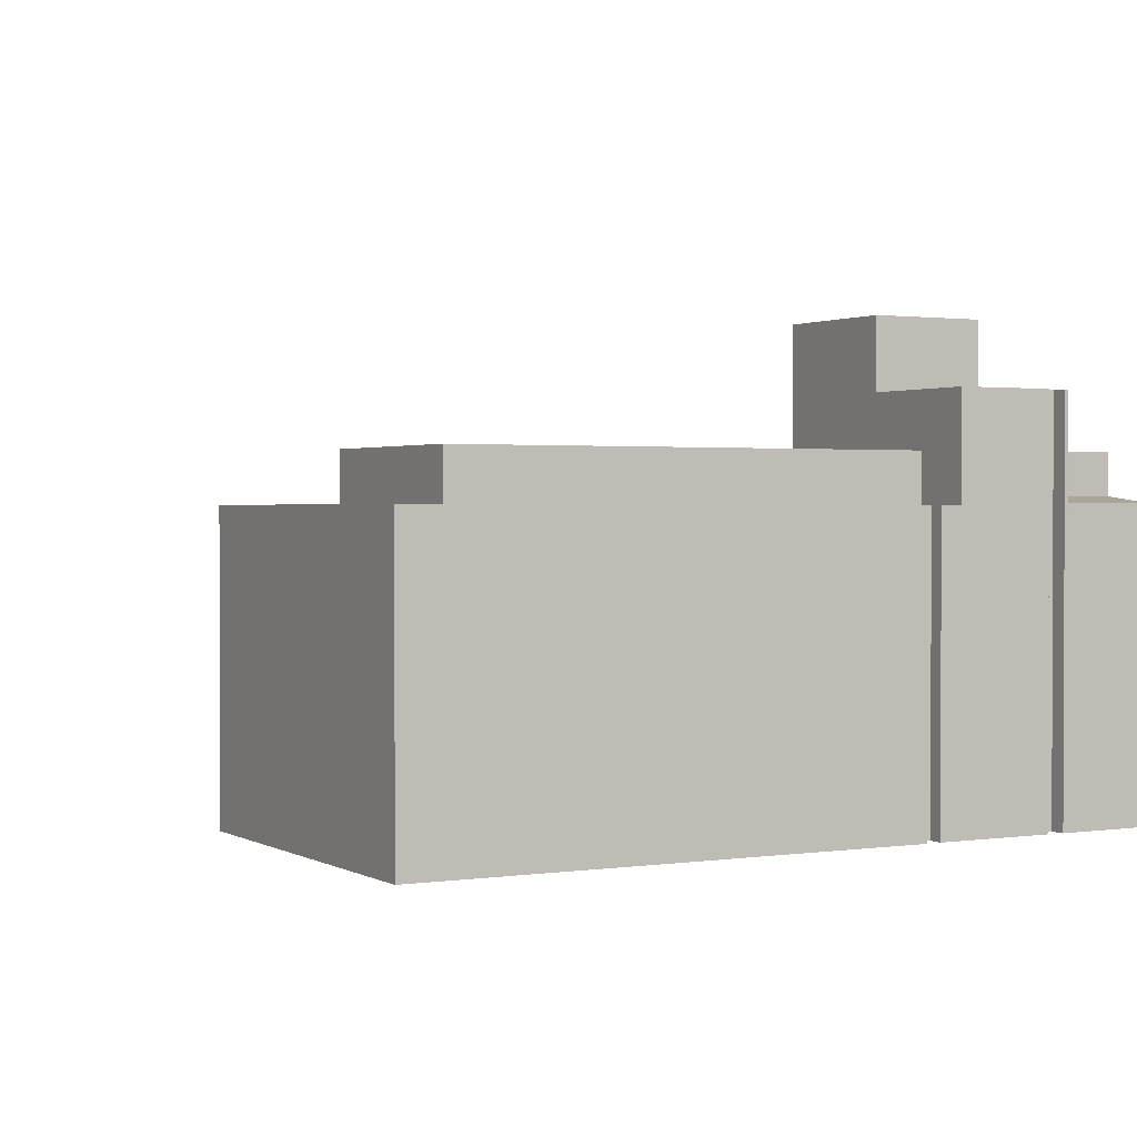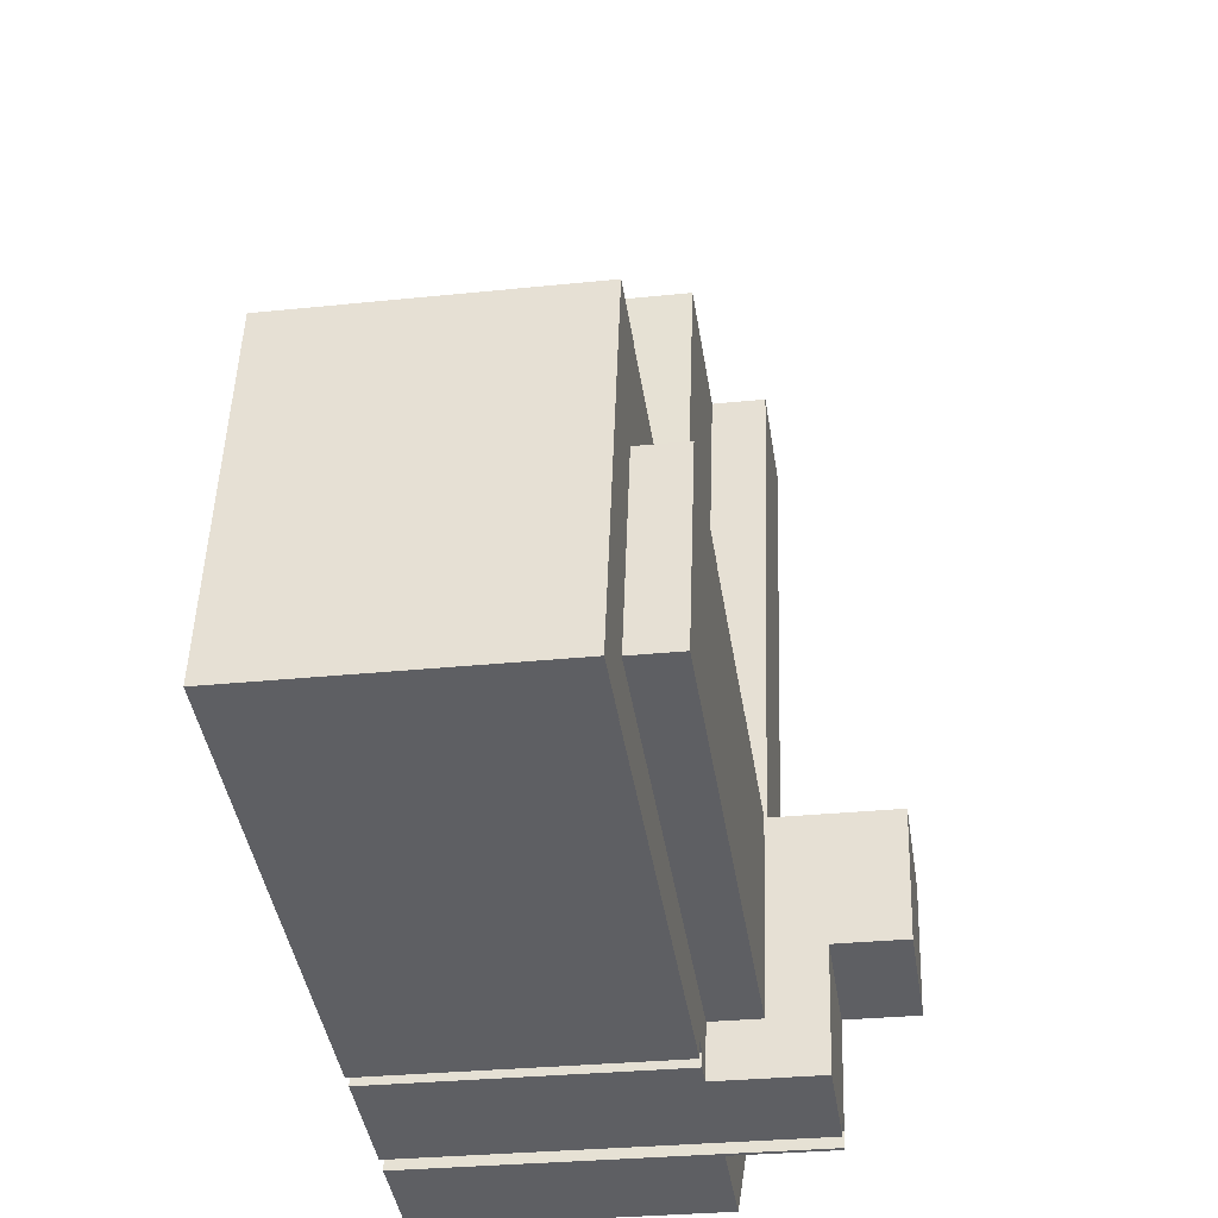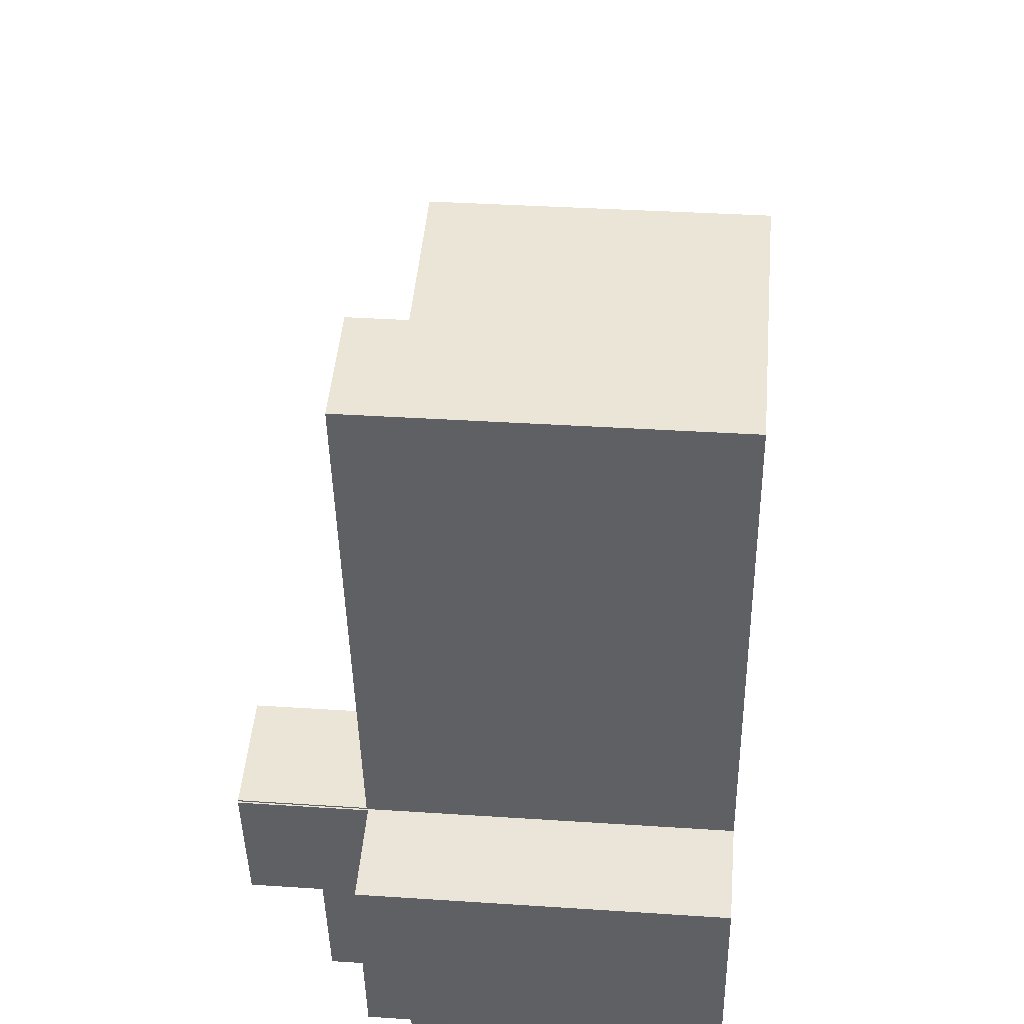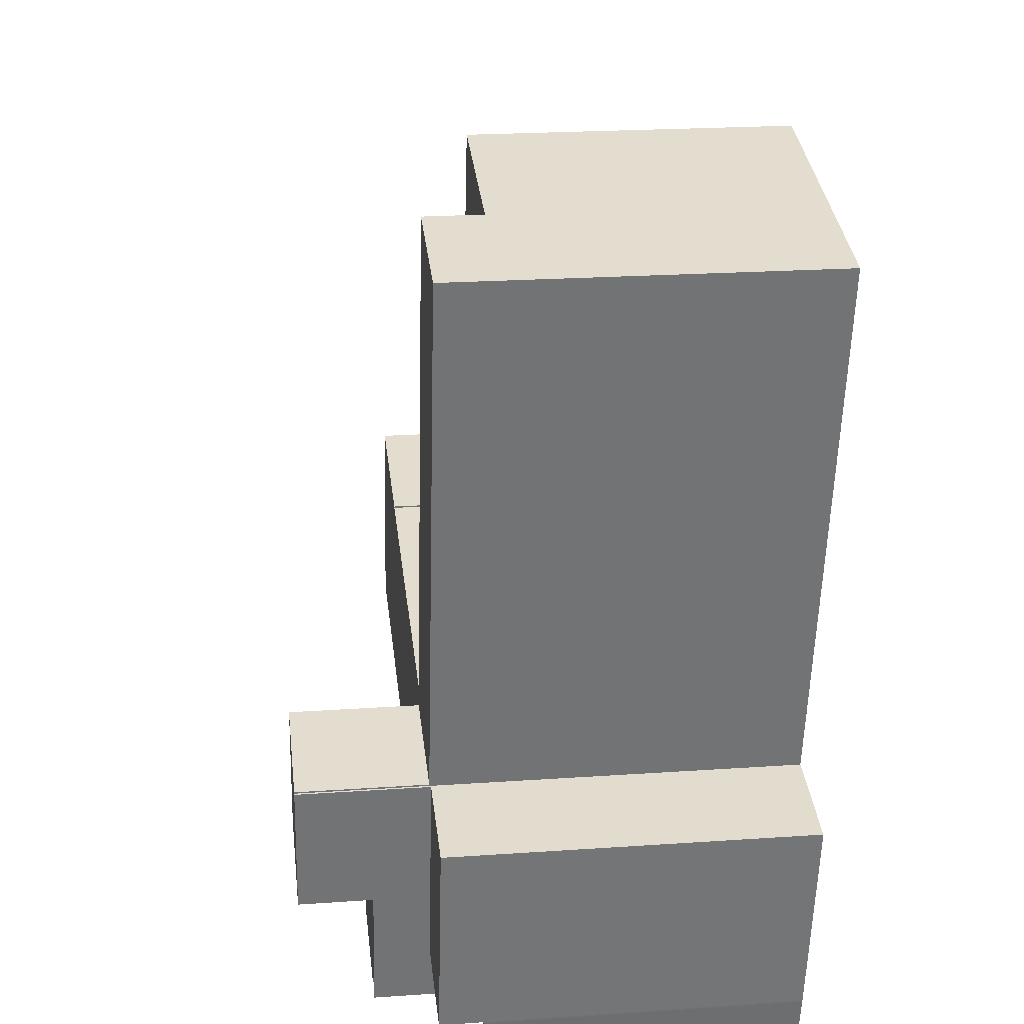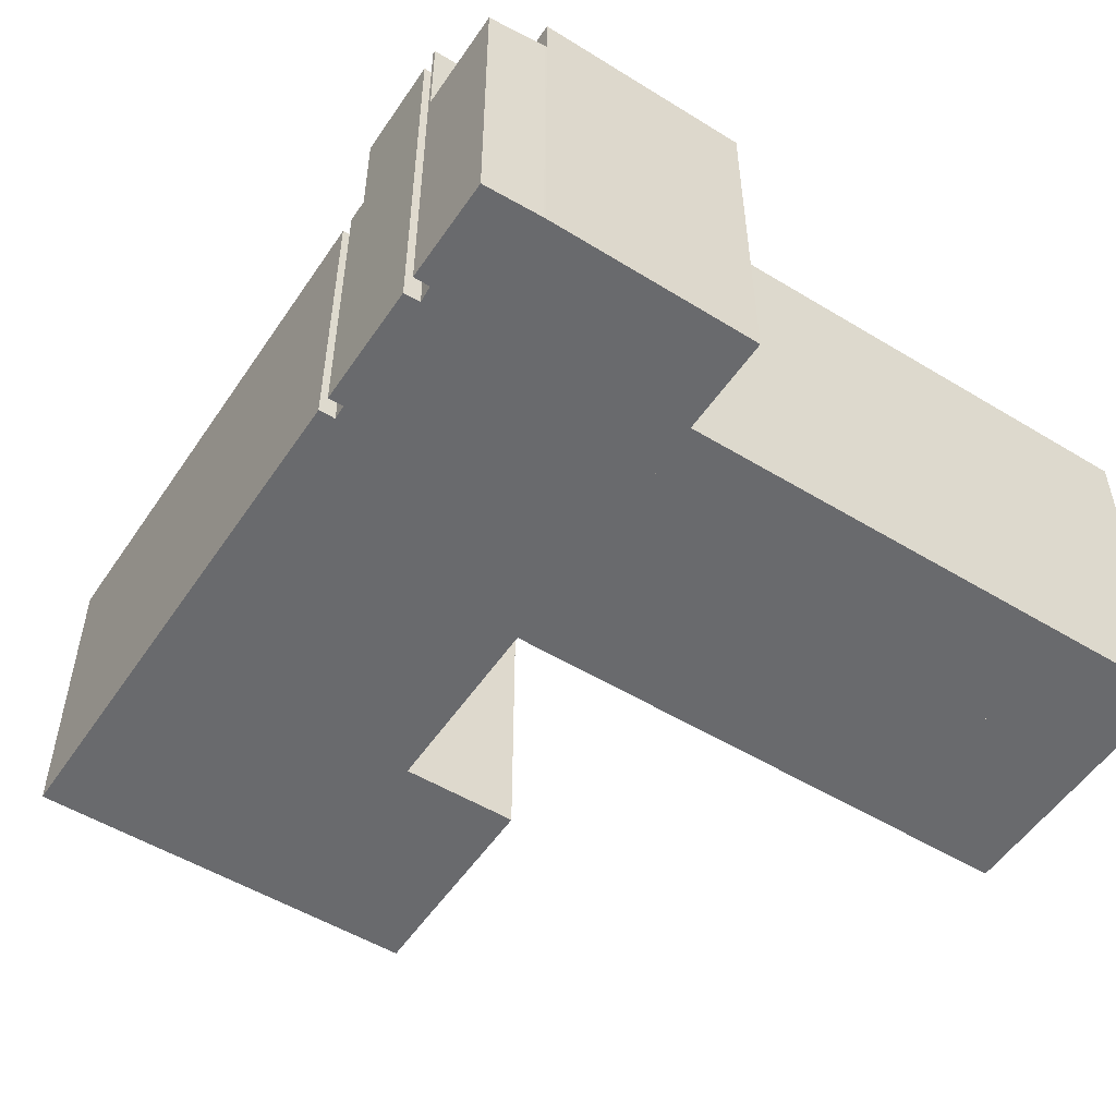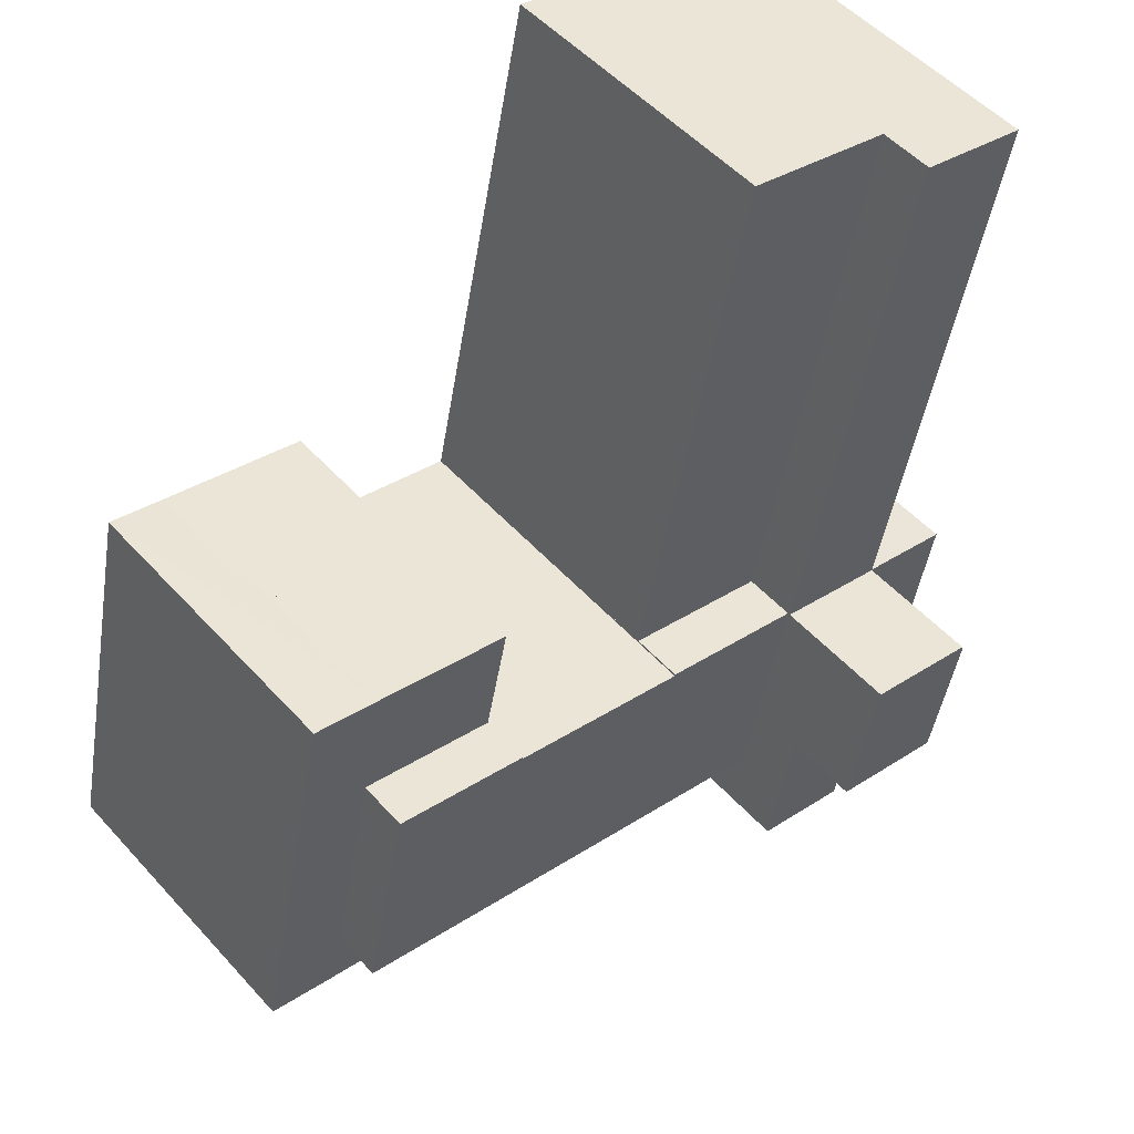
<metadata>
{"format":"obj","ext":"obj","renderer":"f3d","projection":"perspective","resolution":1024,"background":"white","views":[{"elev":1.3,"azim":139.1,"up":"+Y"},{"elev":-29.0,"azim":98.9,"up":"+Z"},{"elev":34.7,"azim":-84.9,"up":"+Z"},{"elev":22.4,"azim":-96.8,"up":"+Z"},{"elev":-53.0,"azim":-135.3,"up":"+Y"},{"elev":51.7,"azim":139.4,"up":"+Z"}]}
</metadata>
<code>
v  35.17 18.8 -26.51
v  42.37 18.8 -17.72
v  43.89 18.8 -24.63
v  33.65 18.8 -19.63
v  33.65 1.202e-15 -19.63
v  42.37 1.085e-15 -17.72
v  43.89 1.508e-15 -24.63
v  35.17 1.623e-15 -26.51
v  20.11 18.8 -47.19
v  19.88 18.8 -46.2
v  47.55 18.8 -41.28
v  17.85 18.8 -47.64
v  17.05 18.8 -44.02
v  19.22 18.8 -47.34
v  19 18.8 -46.43
v  46.75 18.8 -37.63
v  46.75 2.304e-15 -37.63
v  47.55 2.528e-15 -41.28
v  19 2.843e-15 -46.43
v  19.22 2.899e-15 -47.34
v  20.11 2.889e-15 -47.19
v  19.88 2.829e-15 -46.2
v  17.85 2.917e-15 -47.64
v  17.05 2.696e-15 -44.02
v  9.731 19.35 -45.6
v  4.49 18.94 -50.41
v  3.637 19.35 -46.91
v  4.522 18.93 -50.53
v  10.53 18.92 -49.28
v  9.731 2.792e-15 -45.6
v  10.53 3.017e-15 -49.28
v  4.522 3.094e-15 -50.53
v  3.657 2.878e-15 -47
v  3.657 19.34 -47
v  4.49 3.086e-15 -50.41
v  3.637 2.873e-15 -46.91
v  17.05 25.42 -44.02
v  8.776 25.42 -41.18
v  16.09 25.42 -39.61
v  17.85 25.42 -47.64
v  9.731 25.42 -45.6
v  11.54 25.42 -47.95
v  11.77 25.42 -48.94
v  10.54 25.42 -48.24
v  10.53 25.42 -49.28
v  10.72 25.42 -49.11
v  10.75 25.42 -49.23
v  10.54 2.954e-15 -48.24
v  10.75 3.015e-15 -49.23
v  10.72 3.007e-15 -49.11
v  16.09 2.425e-15 -39.61
v  11.77 2.997e-15 -48.94
v  11.54 2.936e-15 -47.95
v  8.776 2.522e-15 -41.18
v  7.037 22.09 1.528
v  5.527 22.09 -25.65
v  0 22.09 1.352e-15
v  12.67 22.09 -24.1
v  7.017 22.09 -32.57
v  14.2 22.09 -31.02
v  7.037 -9.356e-17 1.528
v  12.67 1.476e-15 -24.1
v  14.2 1.9e-15 -31.02
v  7.017 1.994e-15 -32.57
v  0 0 0
v  5.527 1.571e-15 -25.65
v  16.09 29.94 -39.61
v  7.017 29.94 -32.57
v  14.2 29.94 -31.02
v  7.039 29.94 -32.67
v  6.941 29.94 -32.69
v  8.776 29.94 -41.18
v  6.941 2.002e-15 -32.69
v  7.039 2.001e-15 -32.67
v  46.75 18.82 -37.63
v  51.91 18.82 -40.34
v  47.55 18.82 -41.28
v  43.89 18.82 -24.63
v  42.37 18.82 -17.72
v  43.19 18.82 -17.54
v  46.72 18.82 -16.75
v  46.72 1.026e-15 -16.75
v  51.91 2.47e-15 -40.34
v  43.19 1.074e-15 -17.54
v  16.46 18.67 3.576
v  12.67 18.67 -24.1
v  7.037 18.67 1.528
v  23.53 18.67 -29.01
v  14.2 18.67 -31.02
v  16.46 -2.19e-16 3.576
v  23.53 1.777e-15 -29.01
v  6.941 21.99 -32.69
v  1.835 21.99 -38.14
v  0.976 21.99 -33.95
v  2.728 21.99 -42.48
v  8.776 21.99 -41.18
v  3.637 21.99 -46.91
v  9.731 21.99 -45.6
v  0.976 2.079e-15 -33.95
v  2.728 2.601e-15 -42.48
v  1.835 2.335e-15 -38.14
v  46.75 21.93 -37.63
v  35.17 21.93 -26.51
v  43.89 21.93 -24.63
v  35.19 21.93 -26.62
v  17.05 21.93 -44.02
v  23.56 21.93 -29.12
v  16.09 21.93 -39.61
v  14.2 21.93 -31.02
v  23.53 21.93 -29.01
v  23.56 1.783e-15 -29.12
v  35.19 1.63e-15 -26.62
g defaultobject
f 1 2 3
f 2 1 4
f 5 2 4
f 2 5 6
f 6 3 2
f 3 6 7
f 7 1 3
f 1 7 8
f 8 4 1
f 4 8 5
f 8 6 5
f 6 8 7
f 9 10 11
f 12 13 14
f 15 14 13
f 16 15 13
f 10 15 16
f 11 10 16
f 17 11 16
f 11 17 18
f 19 14 15
f 14 19 20
f 18 9 11
f 9 18 21
f 22 15 10
f 15 22 19
f 20 12 14
f 12 20 23
f 21 10 9
f 10 21 22
f 23 13 12
f 13 23 24
f 24 16 13
f 16 24 17
f 19 23 20
f 23 19 24
f 17 24 19
f 22 17 19
f 21 17 22
f 18 17 21
f 25 26 27
f 26 25 28
f 28 25 29
f 30 29 25
f 29 30 31
f 29 32 28
f 32 29 31
f 26 33 34
f 33 26 28
f 33 28 32
f 33 32 35
f 34 36 27
f 36 34 33
f 36 25 27
f 25 36 30
f 36 31 30
f 31 36 32
f 32 36 35
f 35 36 33
f 37 38 39
f 38 37 40
f 38 40 41
f 41 40 42
f 42 40 43
f 41 44 45
f 44 41 42
f 45 44 46
f 45 46 47
f 48 46 44
f 46 48 47
f 47 48 49
f 49 48 50
f 51 37 39
f 37 51 40
f 40 51 23
f 23 51 24
f 49 45 47
f 45 49 31
f 23 43 40
f 43 23 52
f 53 44 42
f 44 53 48
f 31 41 45
f 41 31 38
f 38 31 54
f 54 31 30
f 52 42 43
f 42 52 53
f 54 39 38
f 39 54 51
f 30 51 54
f 51 30 24
f 24 30 48
f 48 30 31
f 24 48 53
f 48 31 50
f 50 31 49
f 53 23 24
f 23 53 52
f 55 56 57
f 56 55 58
f 56 58 59
f 59 58 60
f 61 58 55
f 58 61 62
f 58 62 60
f 60 62 63
f 63 59 60
f 59 63 64
f 64 56 59
f 56 64 57
f 57 64 65
f 65 64 66
f 65 55 57
f 55 65 61
f 62 64 63
f 64 62 66
f 66 62 61
f 66 61 65
f 67 68 69
f 68 67 70
f 70 67 71
f 71 67 72
f 73 70 71
f 70 73 74
f 64 69 68
f 69 64 63
f 74 68 70
f 68 74 64
f 54 71 72
f 71 54 73
f 63 67 69
f 67 63 51
f 51 72 67
f 72 51 54
f 64 51 63
f 51 64 74
f 51 74 73
f 51 73 54
f 75 76 77
f 76 75 78
f 76 78 79
f 76 79 80
f 76 80 81
f 82 76 81
f 76 82 83
f 83 77 76
f 77 83 18
f 18 75 77
f 75 18 78
f 78 18 79
f 79 18 17
f 79 17 6
f 6 17 7
f 80 82 81
f 82 80 79
f 82 79 84
f 84 79 6
f 82 18 83
f 18 82 17
f 17 82 7
f 7 82 84
f 7 84 6
f 85 86 87
f 86 85 88
f 86 88 89
f 90 88 85
f 88 90 91
f 91 89 88
f 89 91 63
f 63 86 89
f 86 63 87
f 87 63 61
f 61 63 62
f 61 85 87
f 85 61 90
f 61 91 90
f 91 61 62
f 91 62 63
f 92 93 94
f 93 92 95
f 95 92 96
f 95 96 97
f 97 96 98
f 96 30 98
f 30 96 92
f 30 92 54
f 54 92 73
f 30 97 98
f 97 30 36
f 36 95 97
f 95 36 93
f 93 36 94
f 94 36 99
f 99 36 100
f 99 100 101
f 99 92 94
f 92 99 73
f 54 36 30
f 36 54 100
f 100 54 73
f 100 73 101
f 101 73 99
f 102 103 104
f 103 102 105
f 105 102 106
f 105 106 107
f 107 106 108
f 107 108 109
f 109 110 107
f 91 107 110
f 107 91 111
f 7 102 104
f 102 7 17
f 111 105 107
f 105 111 112
f 8 104 103
f 104 8 7
f 63 110 109
f 110 63 91
f 112 103 105
f 103 112 8
f 24 108 106
f 108 24 109
f 109 24 63
f 63 24 51
f 17 106 102
f 106 17 24
f 8 112 7
f 7 24 17
f 24 7 112
f 24 112 111
f 24 111 91
f 24 91 51
f 51 91 63

</code>
